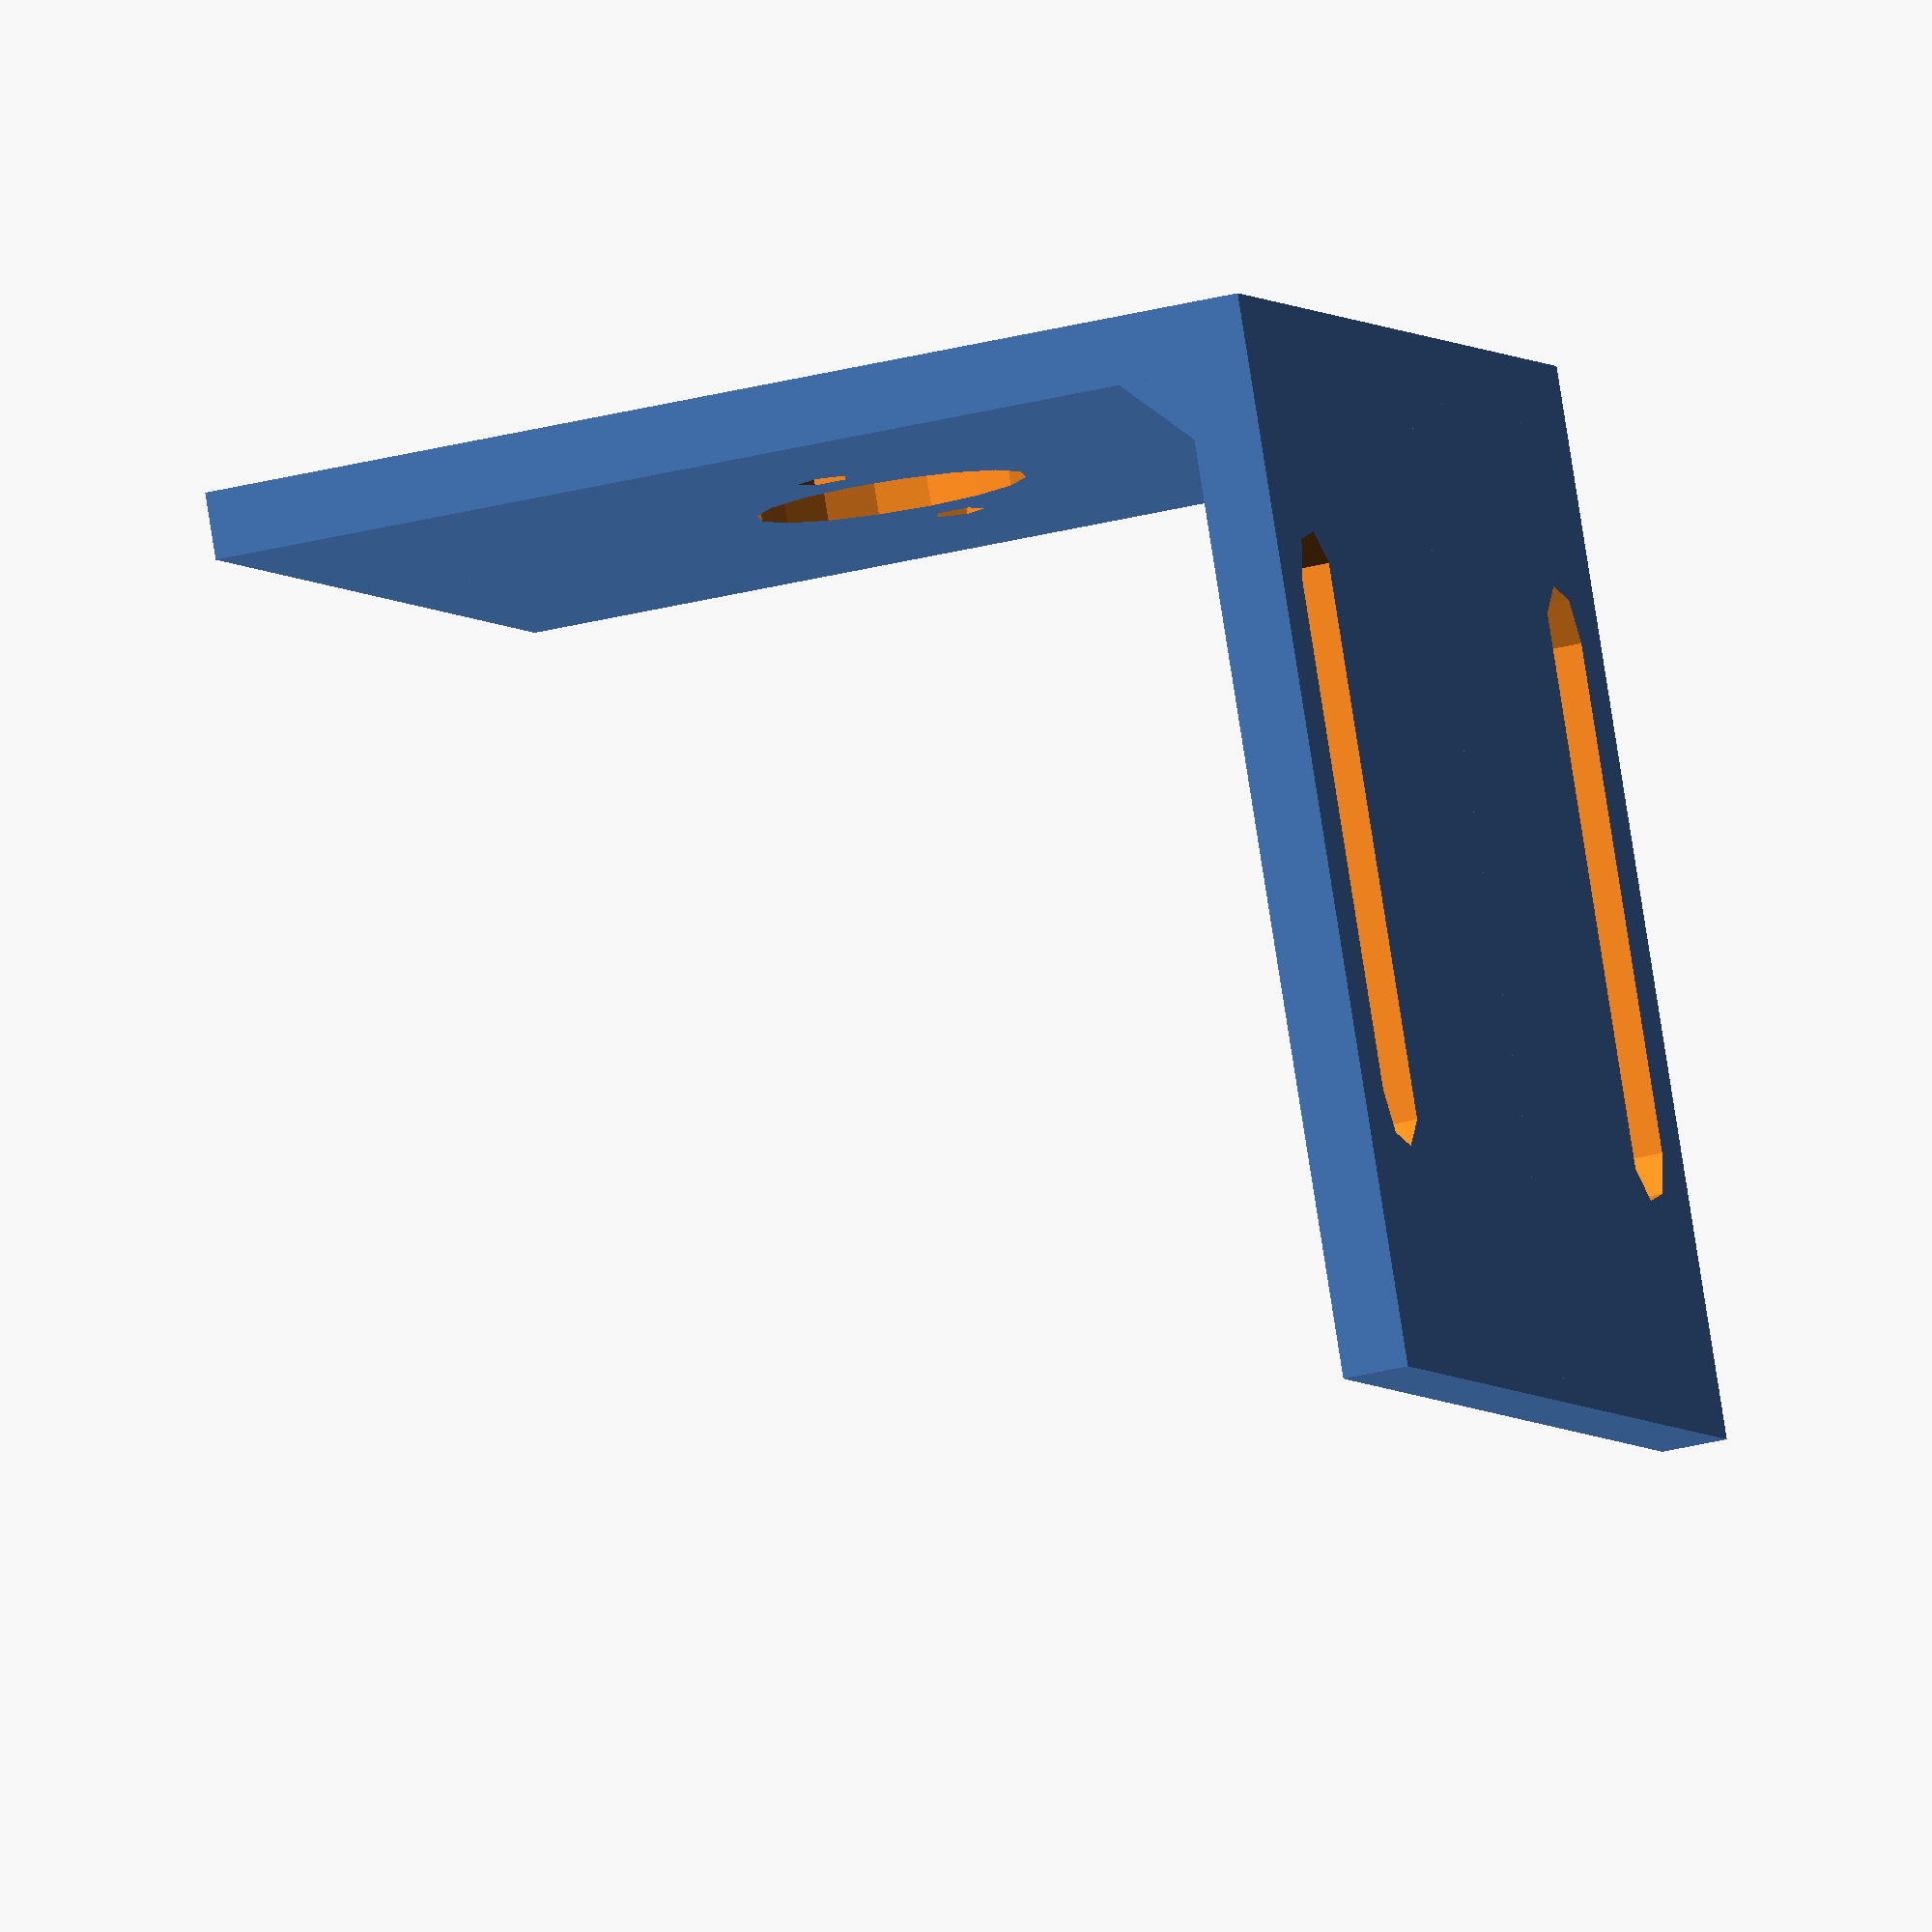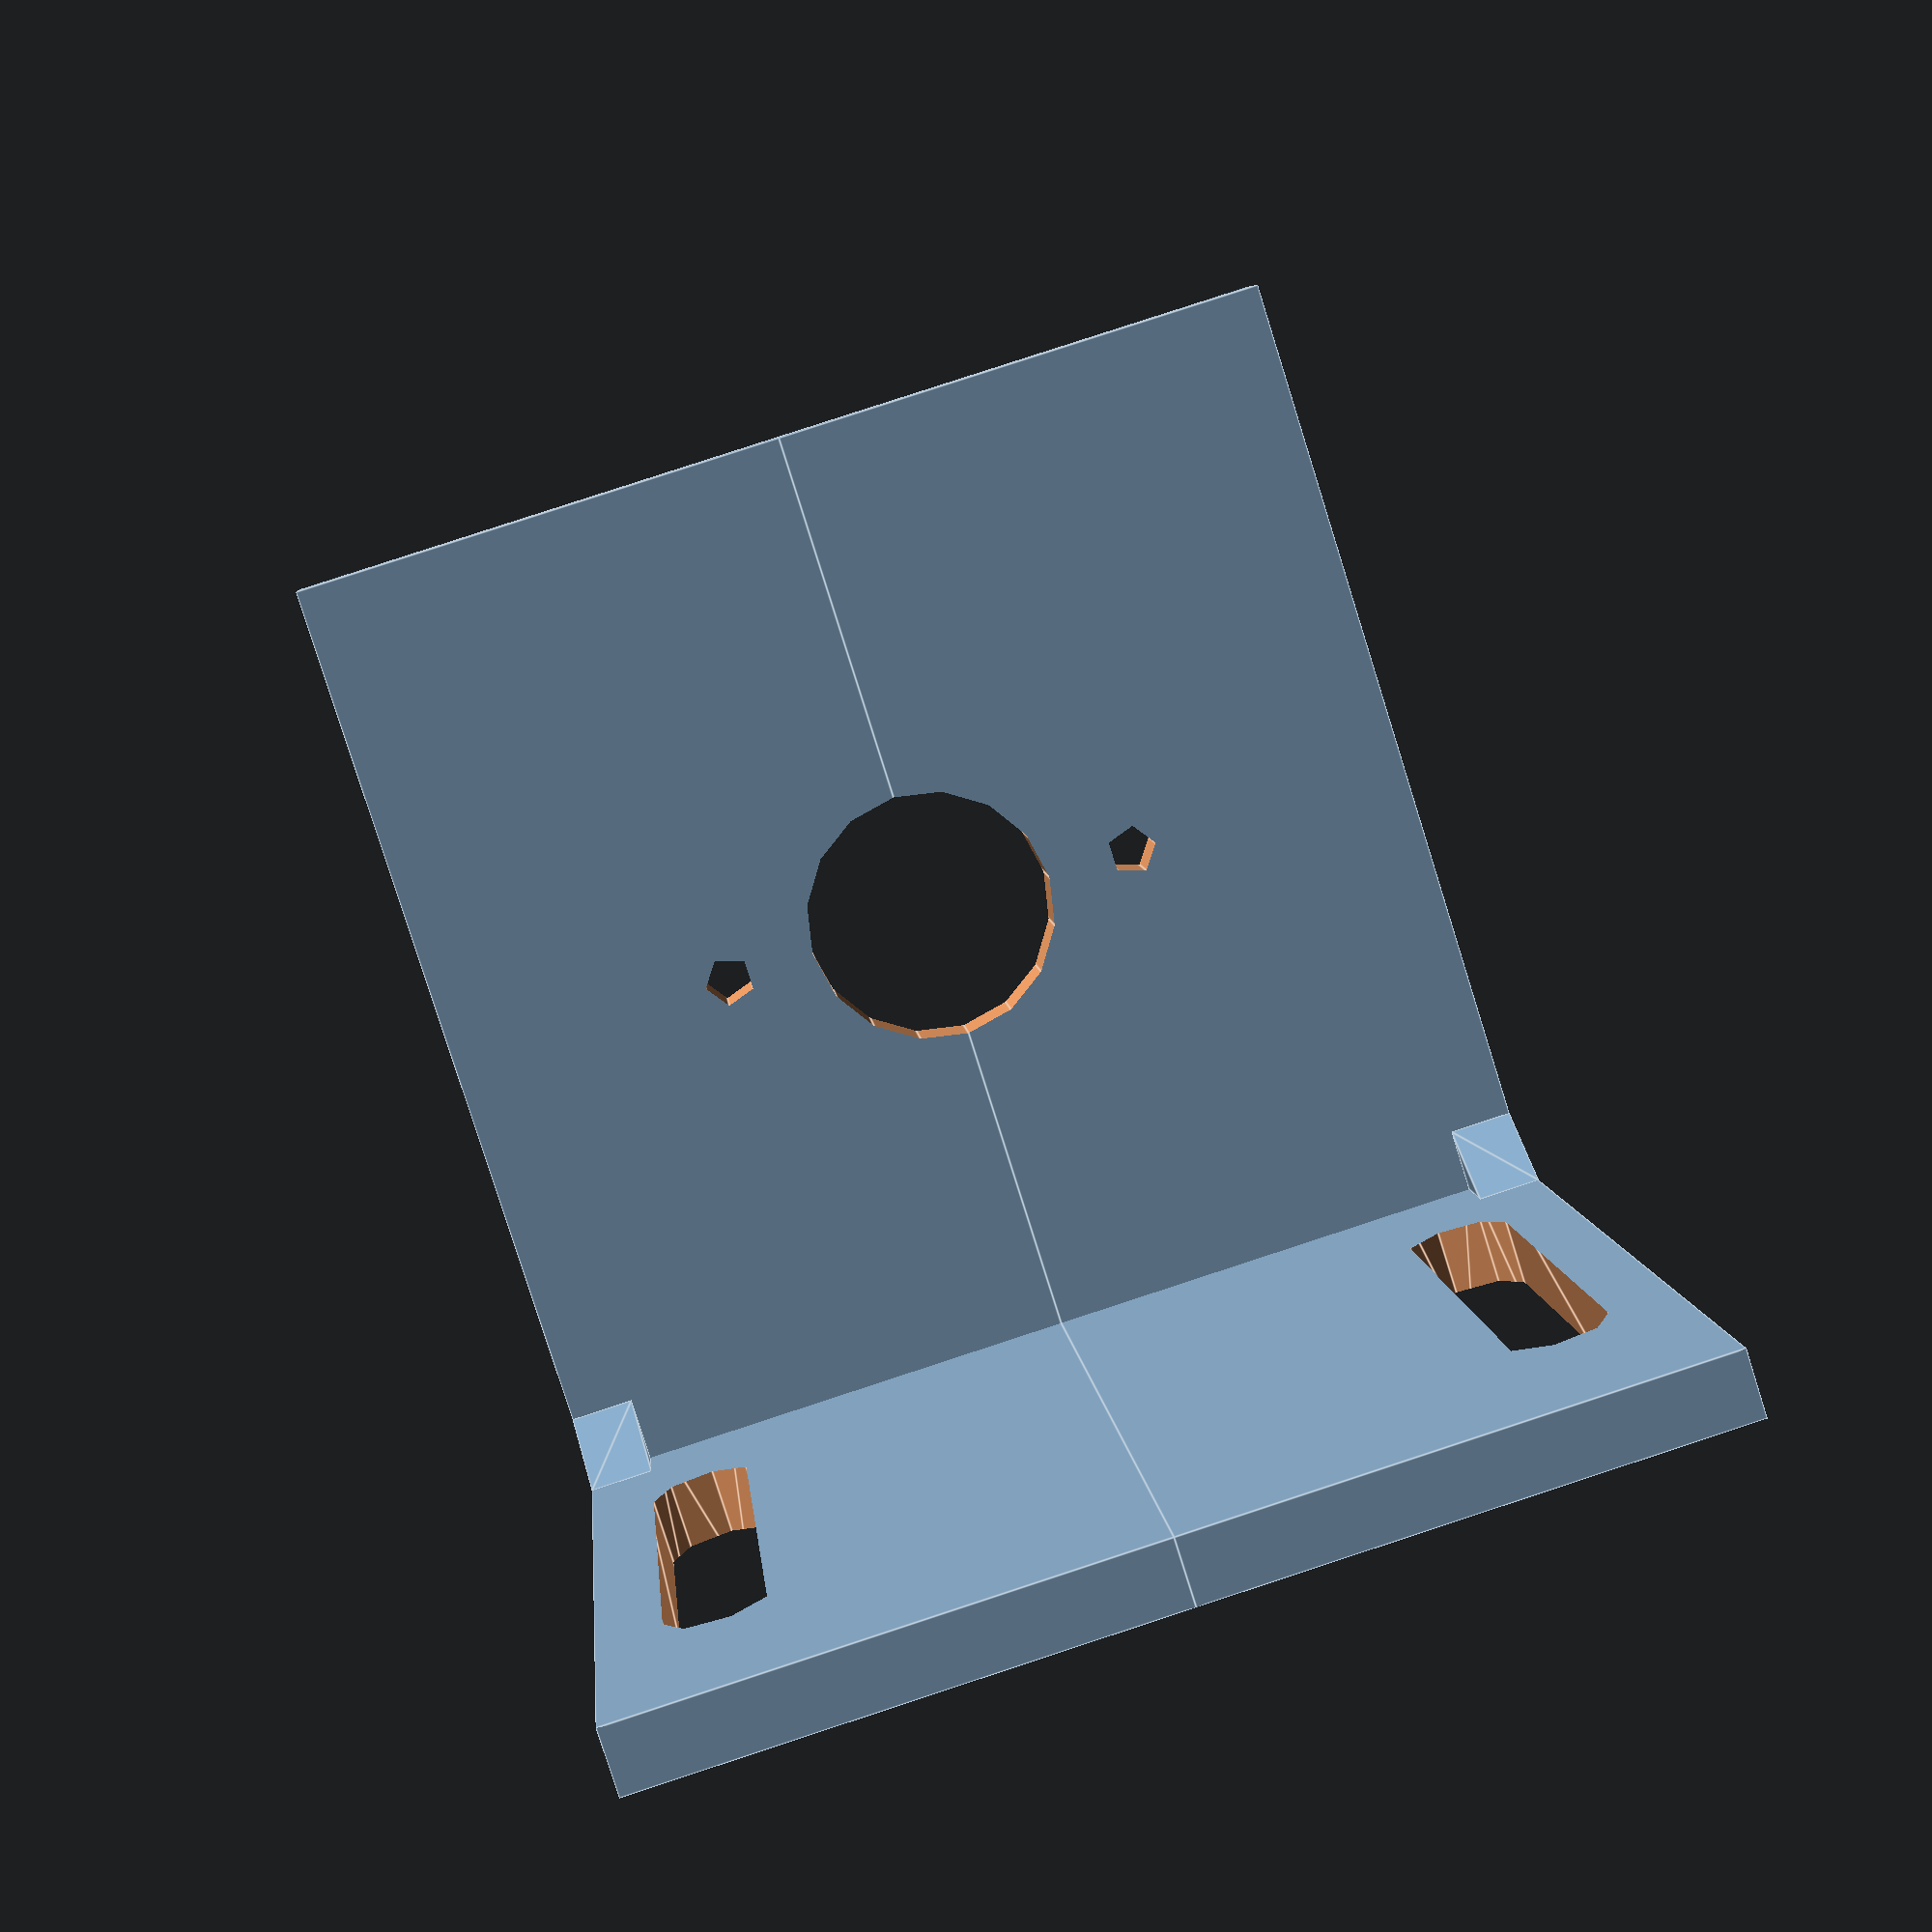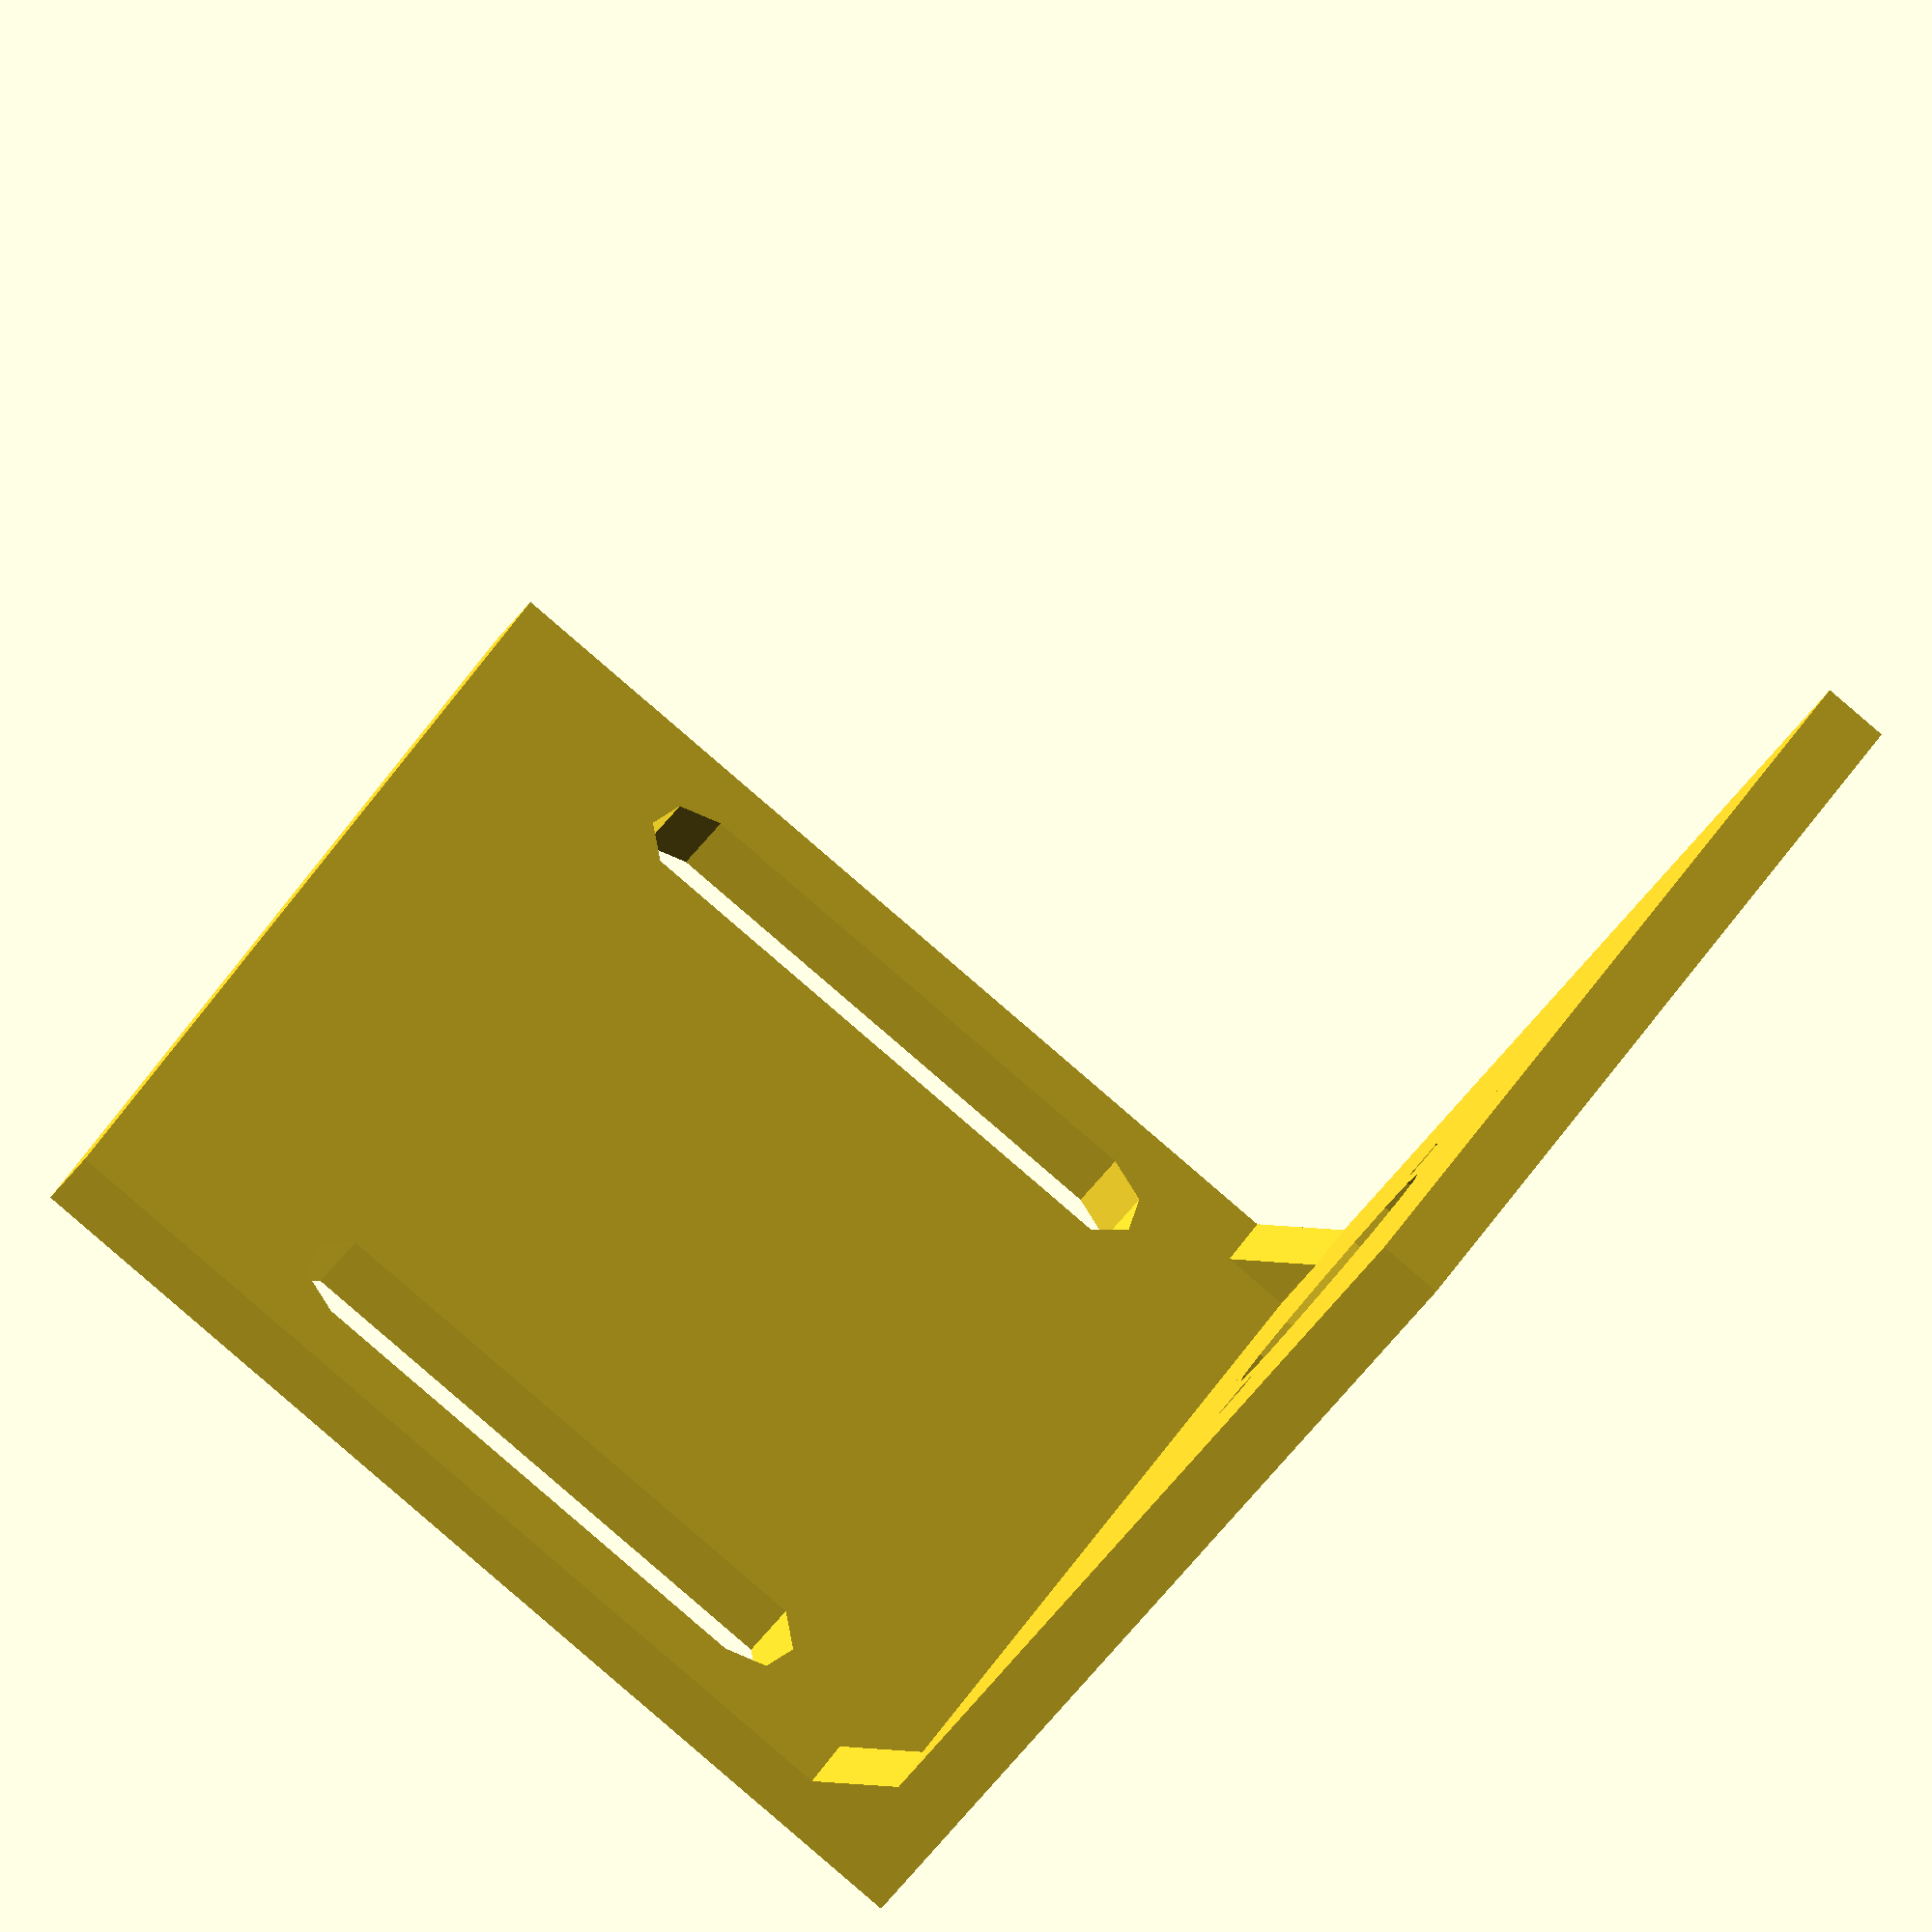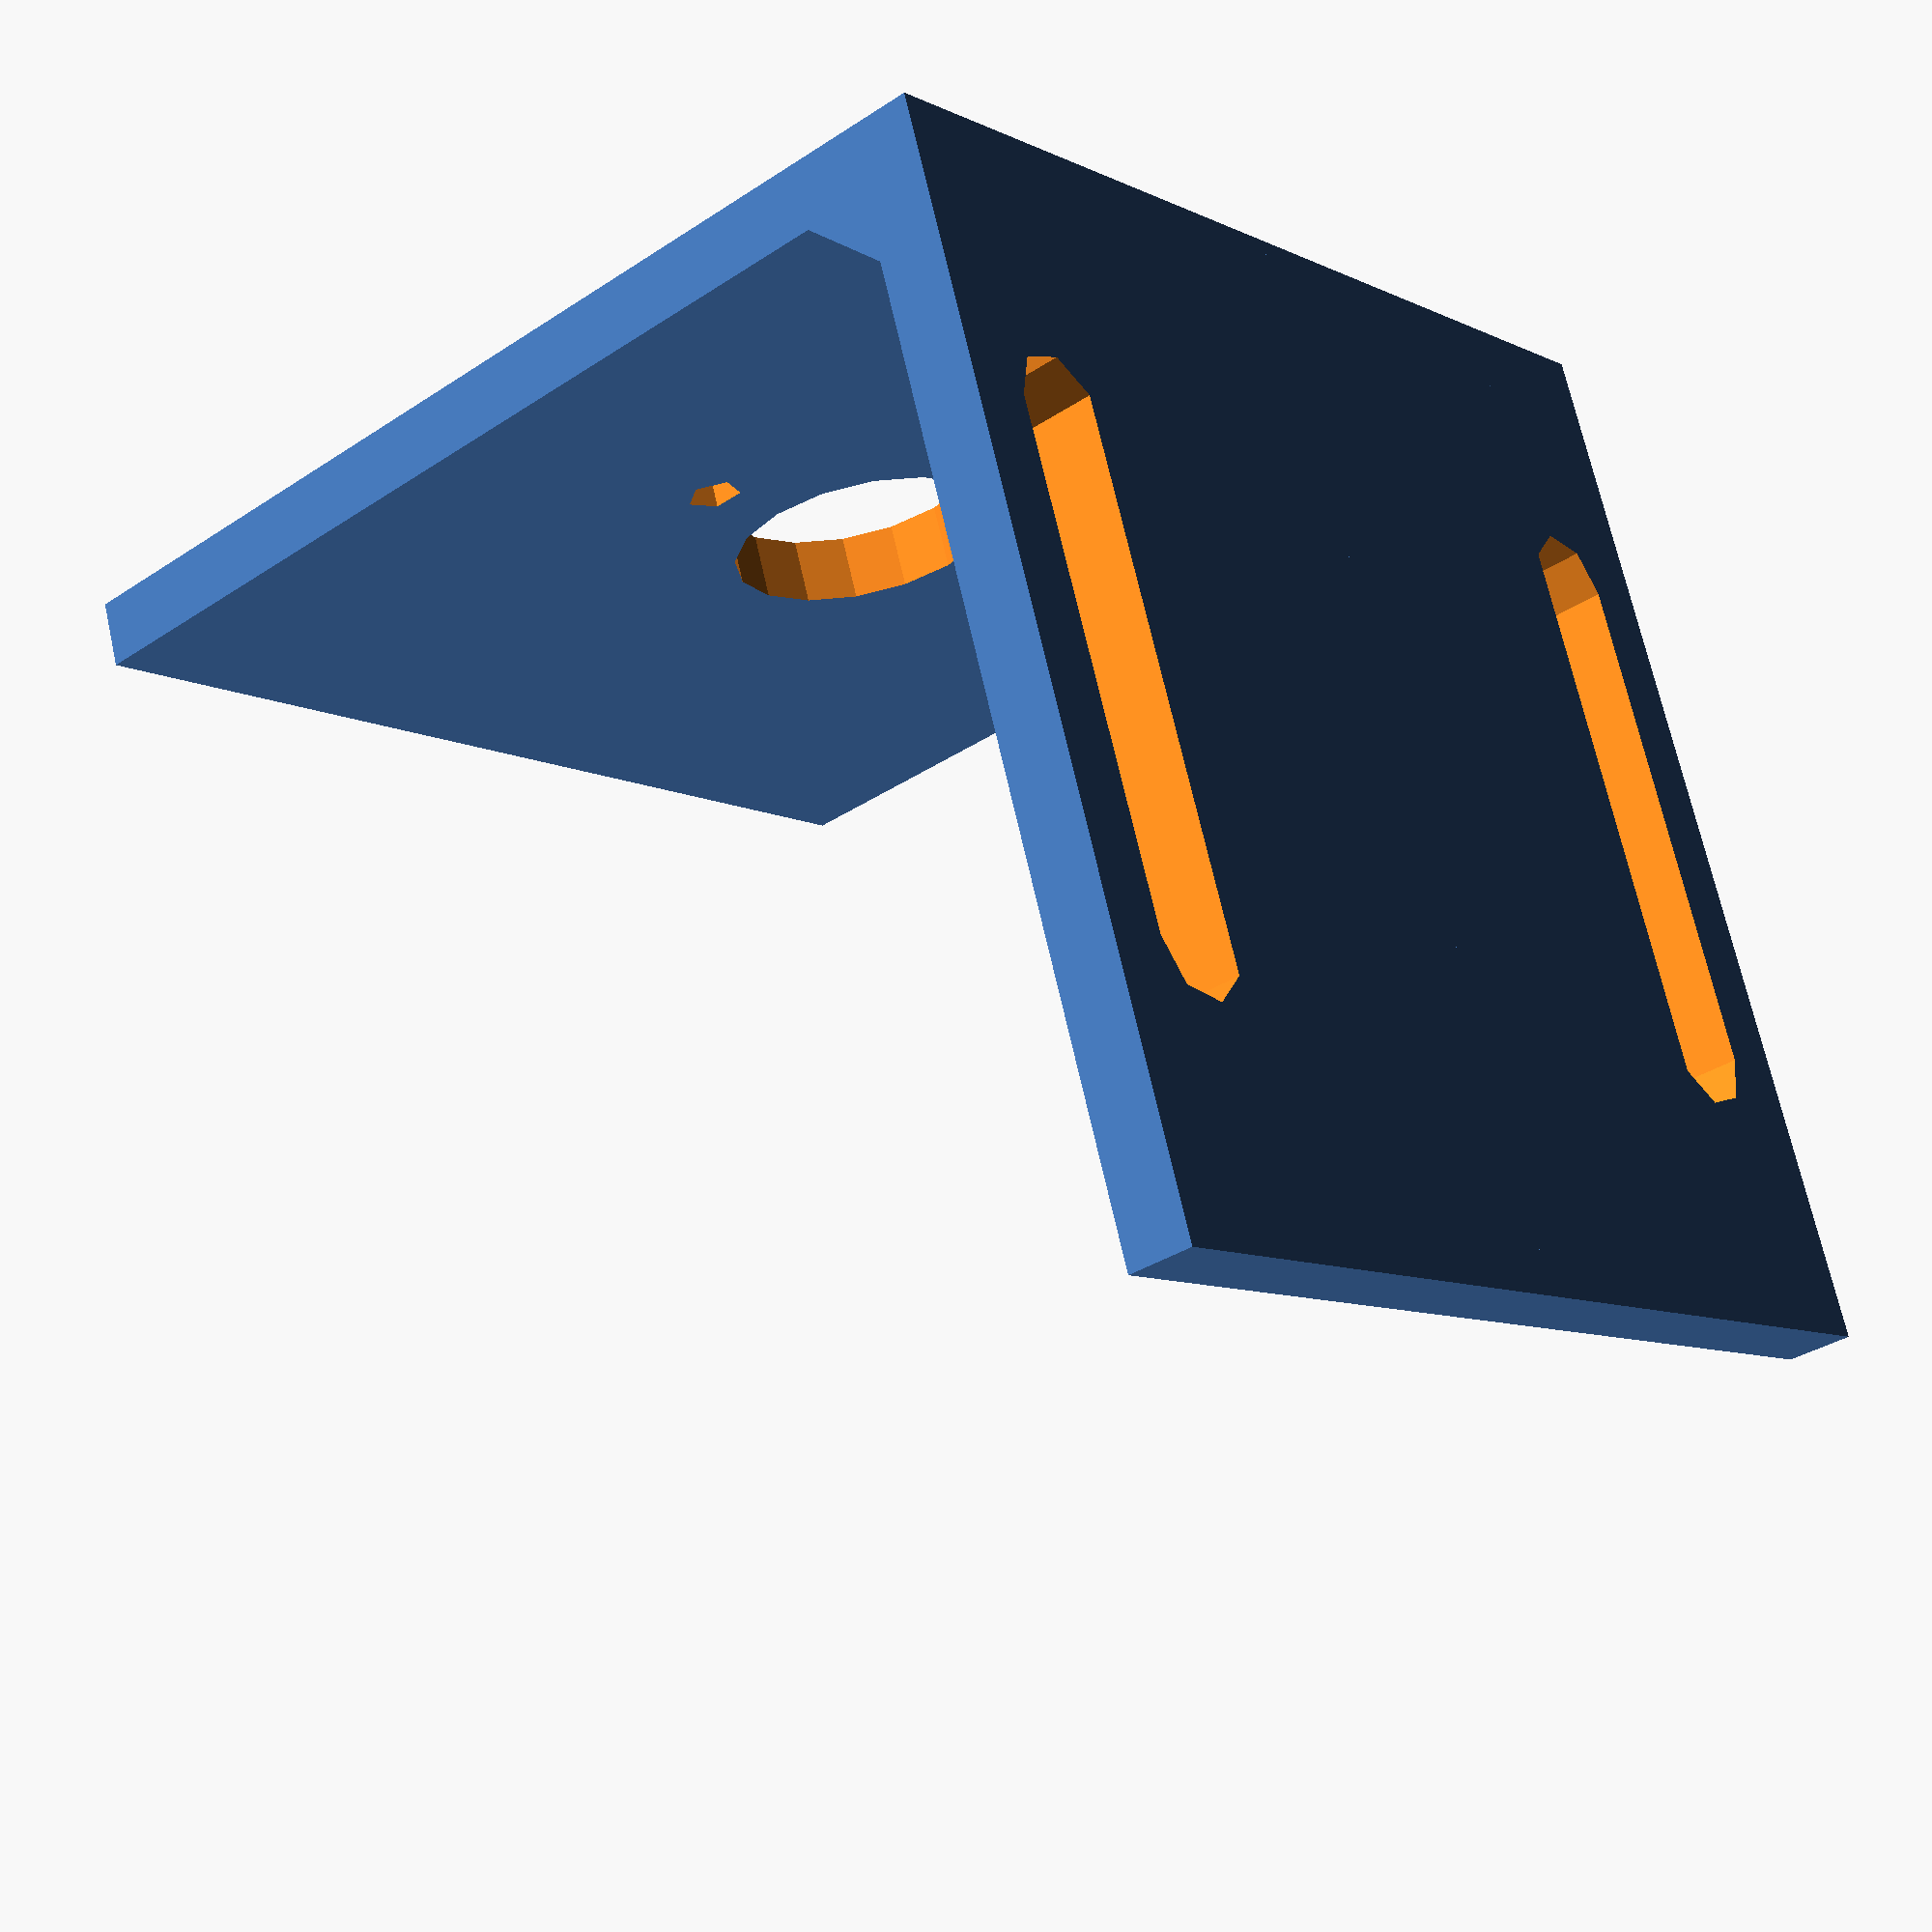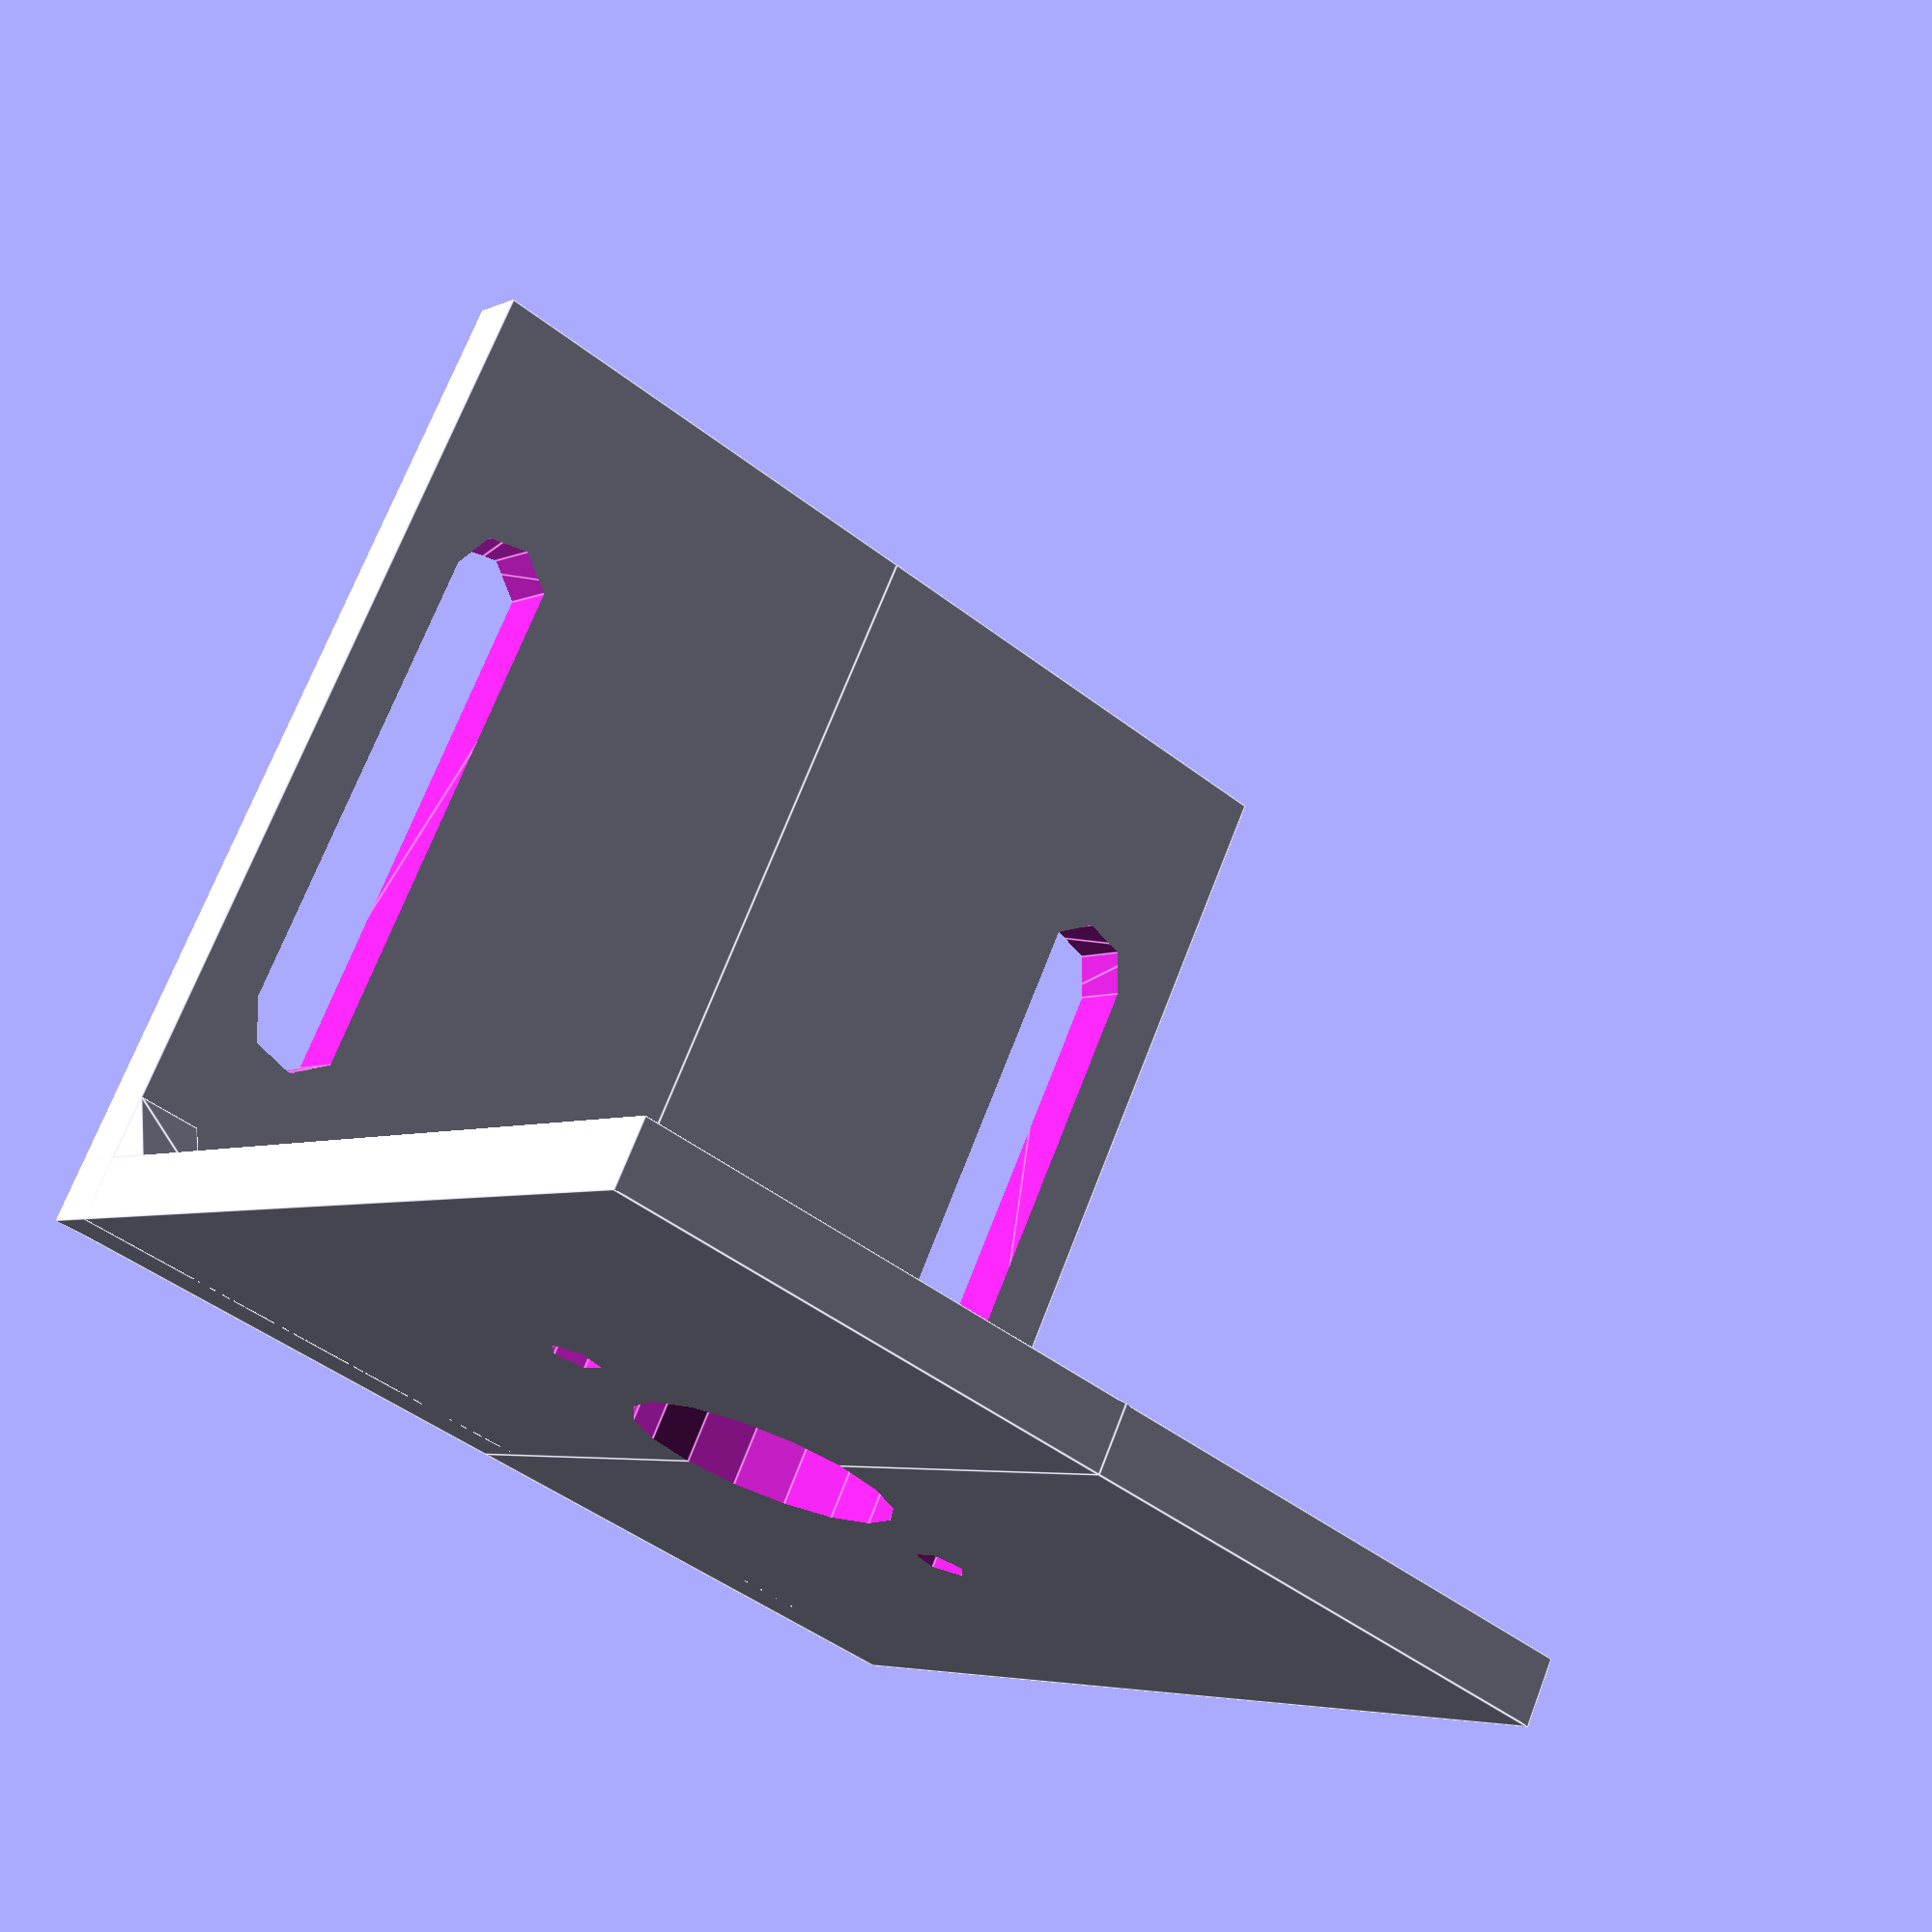
<openscad>

//Height support
Height_support=40;

//thickness;
Thickness = 2.5;//[1:10]

//Diameter of the center hole motor
Motor_center_hole_diameter=10;

//Diameter of the motor mount holes
Motor_mount_hole_diameter=2;

//Diameter of the holes for fixing the equerre
Motor_mount_hole_spacing=15;

//use renforcement
Renforcement = "yes"; // [yes,no]

//Diameter of the slot holes for fixing the equerre
Base_slot=4;


//ignore variable values
H=Height_support / 1;
E=Thickness / 1; 
D=Motor_center_hole_diameter/1;
d=Motor_mount_hole_diameter/1;
T=Base_slot/1; 
M=Motor_mount_hole_spacing/1; 

module equerre(){
		union(){
			//base
			difference(){
				cube([H/2,H,E]);
				union(){
					//Oblon
			      hull(){ 
			        translate([H/2-(E+T/2),E+T+H/10,-E]) cylinder(r=T/2, h=3*E);
			        translate([H/2-(E+T/2),H-E-T-H/10,-E])cylinder(r=T/2, h=3*E);
					}
				}

			}
if(Renforcement == "yes"){
		translate([H/2-E,E,E]) polyhedron(
			points=[[0,0,0],[E,0,0],[E,0,E],[0,0,E],[0,E,0],[E,E,0]],
			faces=[[0,1,2],[0,2,3],[0,1,5],[0,5,4],[3,2,5],[1,2,5],[5,3,4],[0,4,3]
					]
				);
	}
				 
			//haut
			difference(){
				cube([H/2,E,H]);
				rotate([90,0,0]){
					union(){
						//trou axe moteur
						translate([0,H/2,-2*E])cylinder(r=D/2,h=4*E);
						//trou fixation moteur
						translate([M/2+d/2,H/2,-2*E])cylinder(r=d/2,h=4*E);
					}
				}
			}
		}
}

	union(){
		equerre();
		mirror([1,0,0])equerre();
	}



</openscad>
<views>
elev=213.5 azim=28.1 roll=70.7 proj=o view=solid
elev=81.9 azim=175.2 roll=17.5 proj=p view=edges
elev=220.9 azim=118.2 roll=210.5 proj=o view=wireframe
elev=34.3 azim=199.2 roll=131.7 proj=p view=wireframe
elev=184.6 azim=205.9 roll=214.8 proj=p view=edges
</views>
